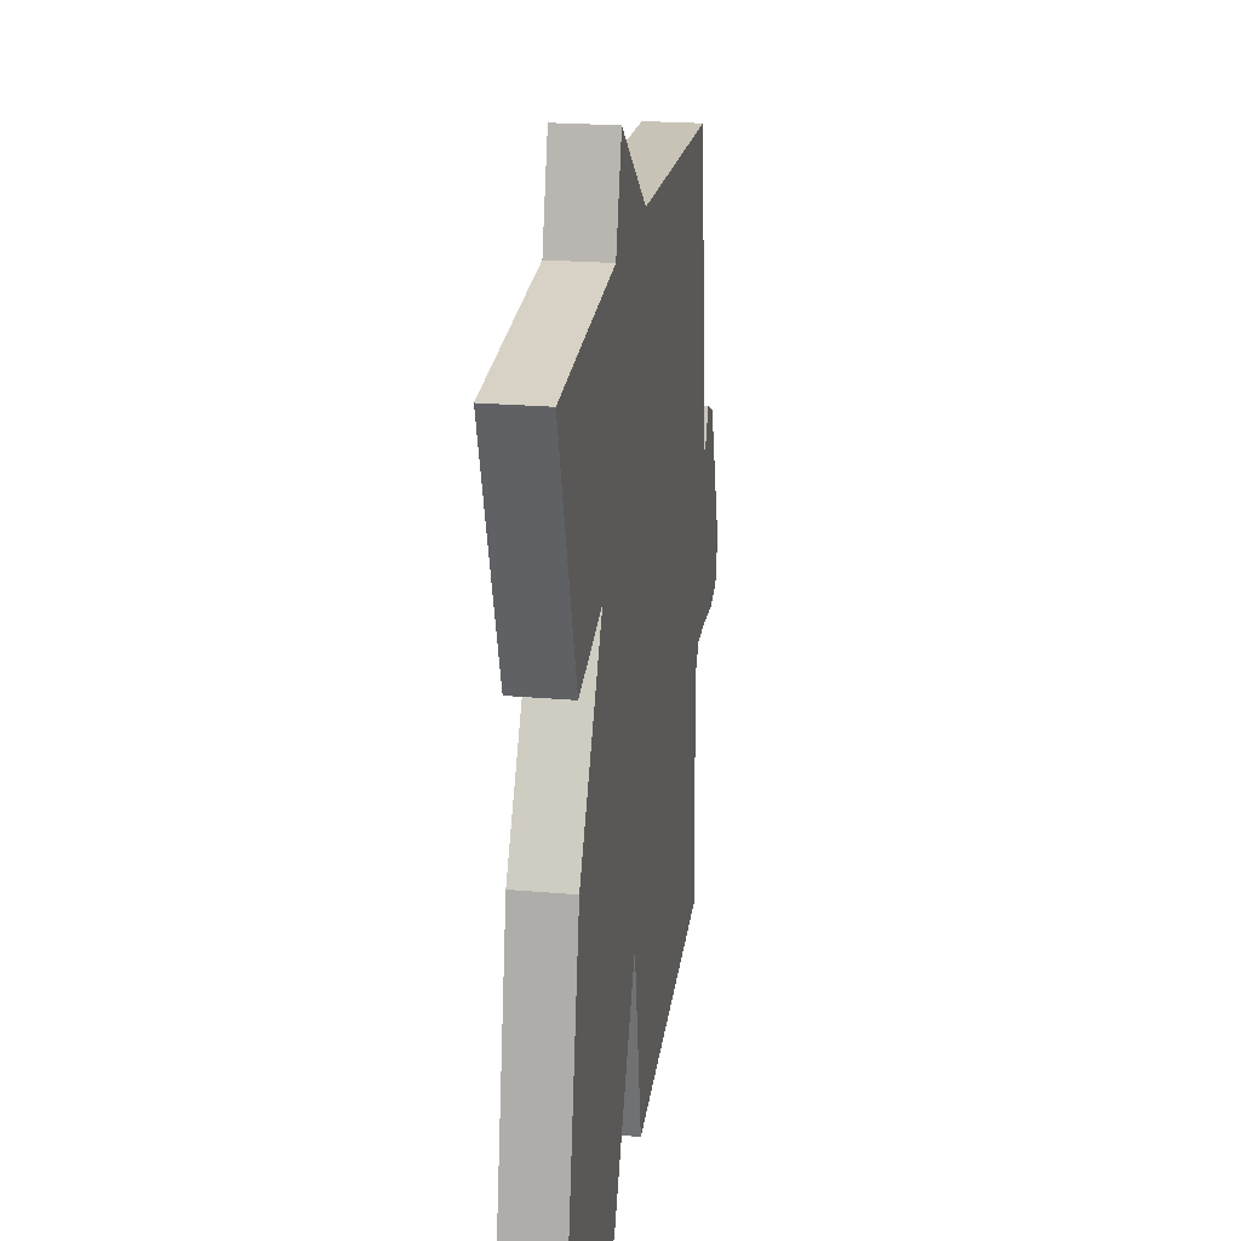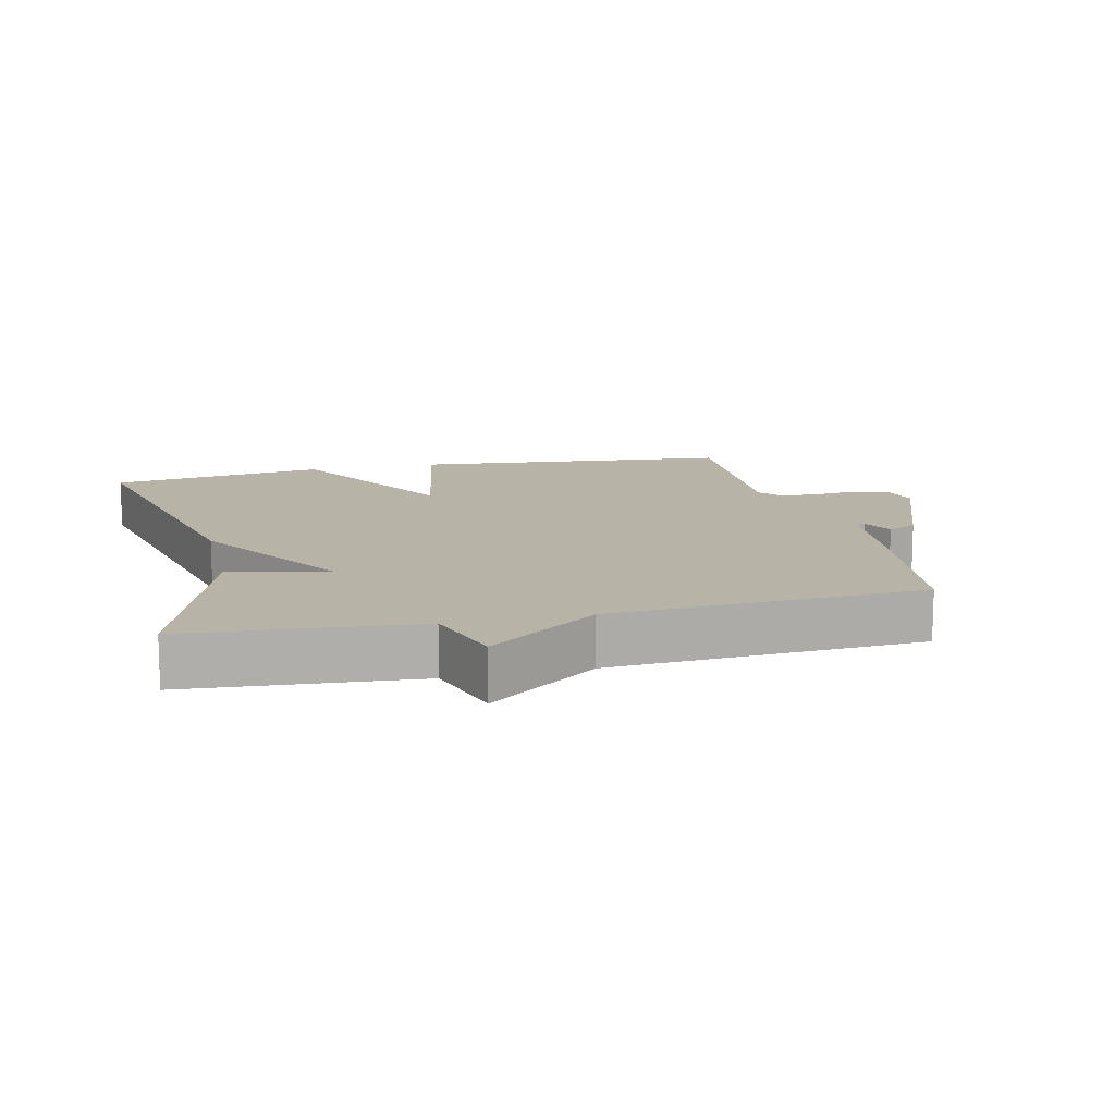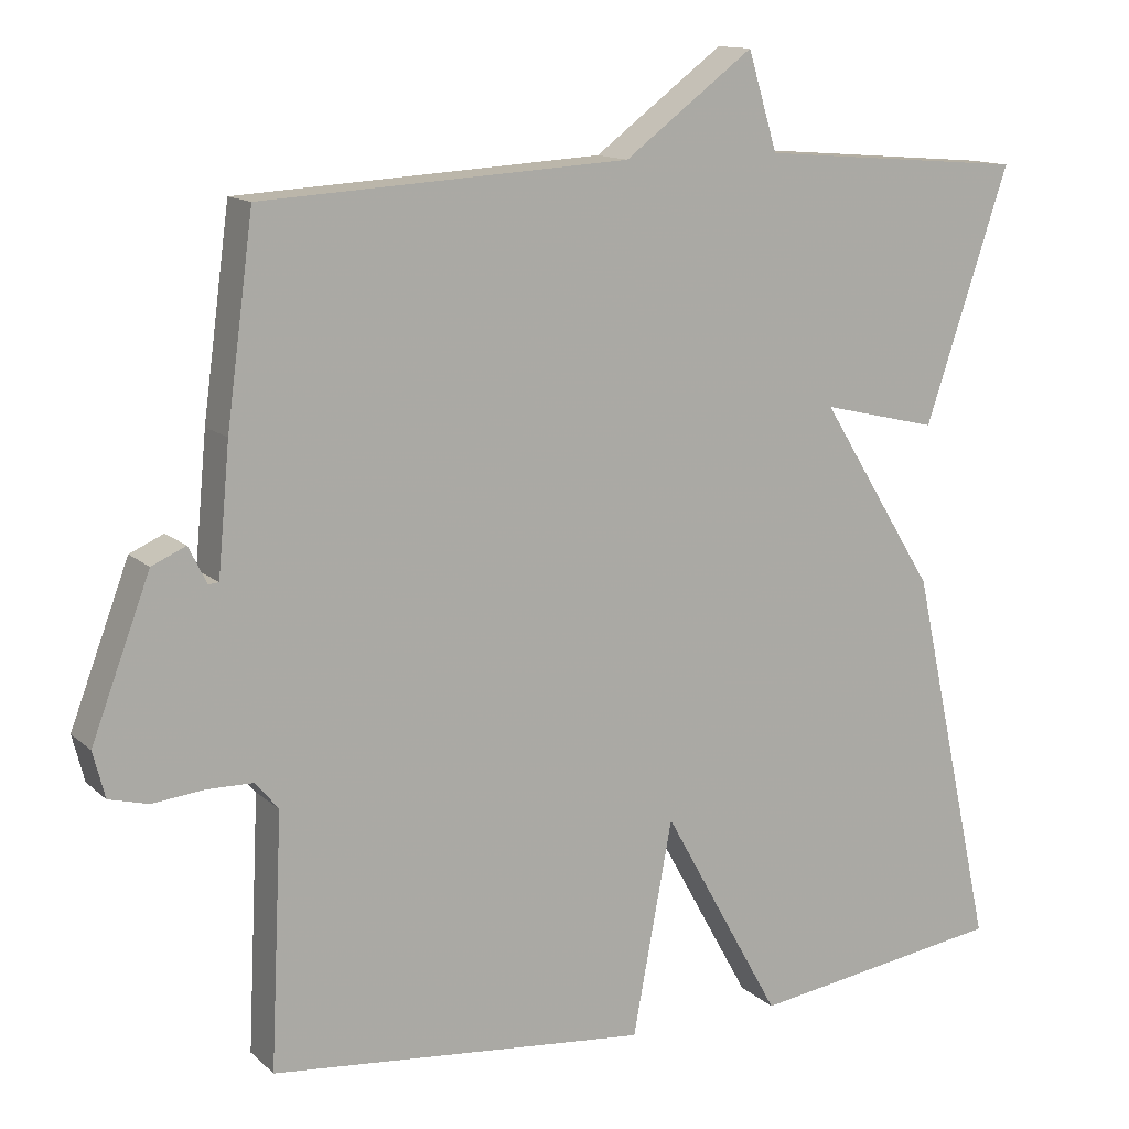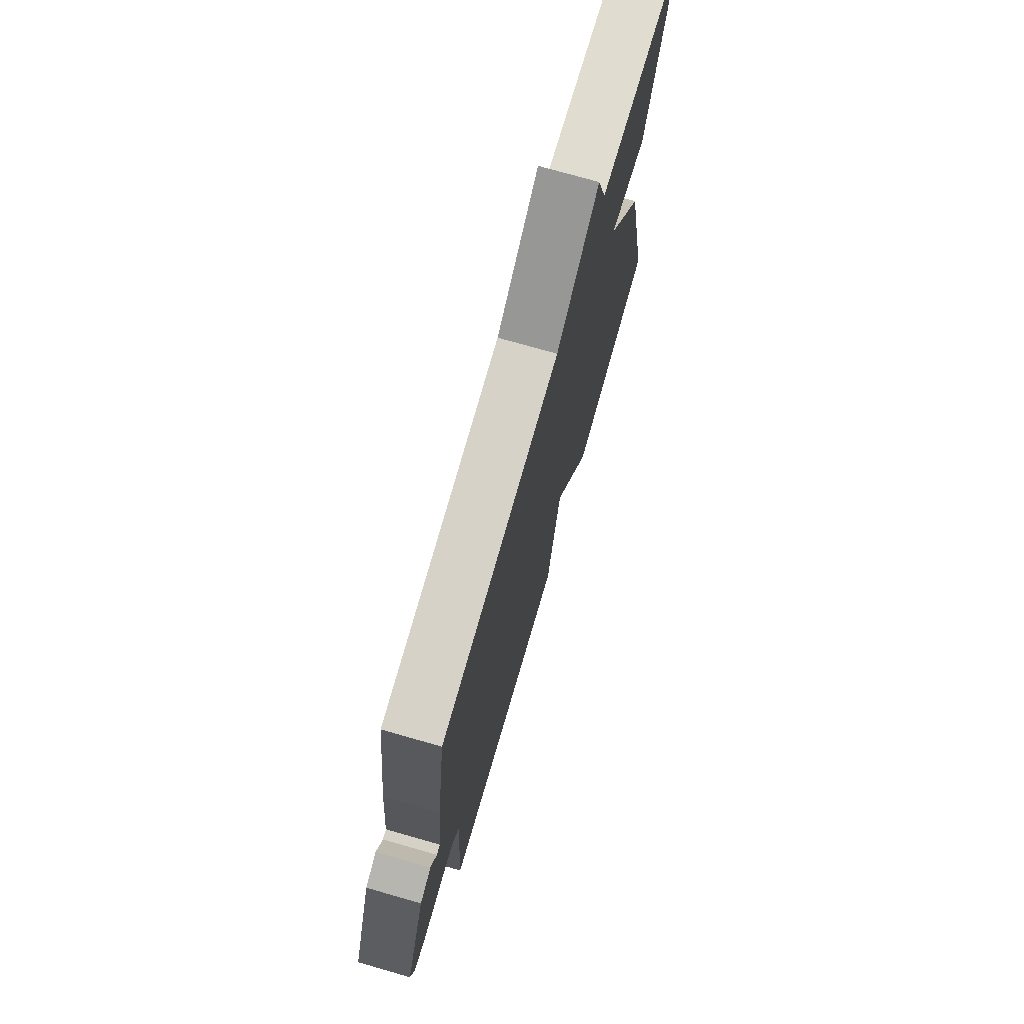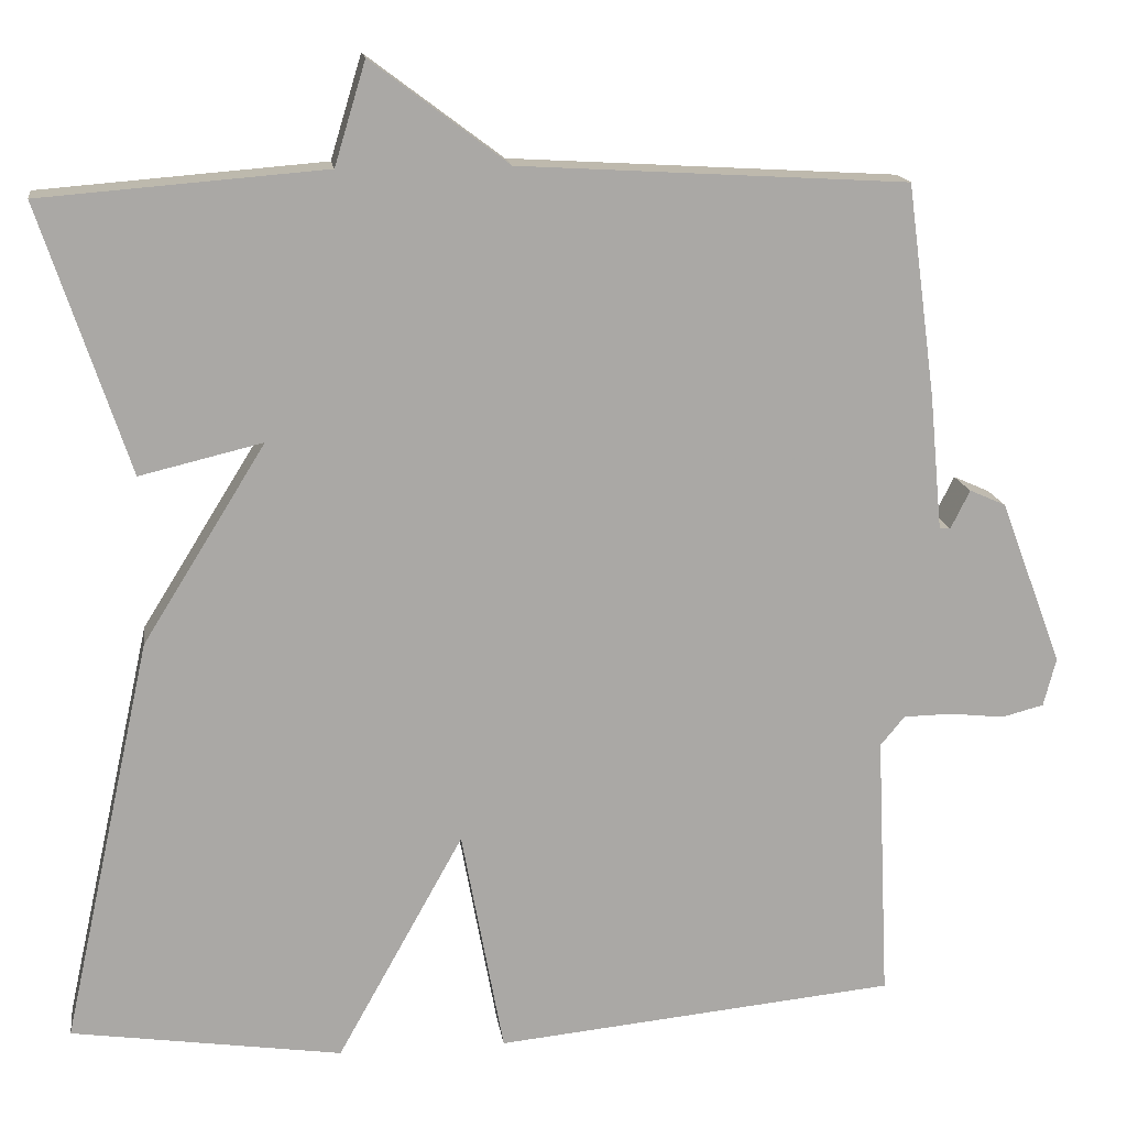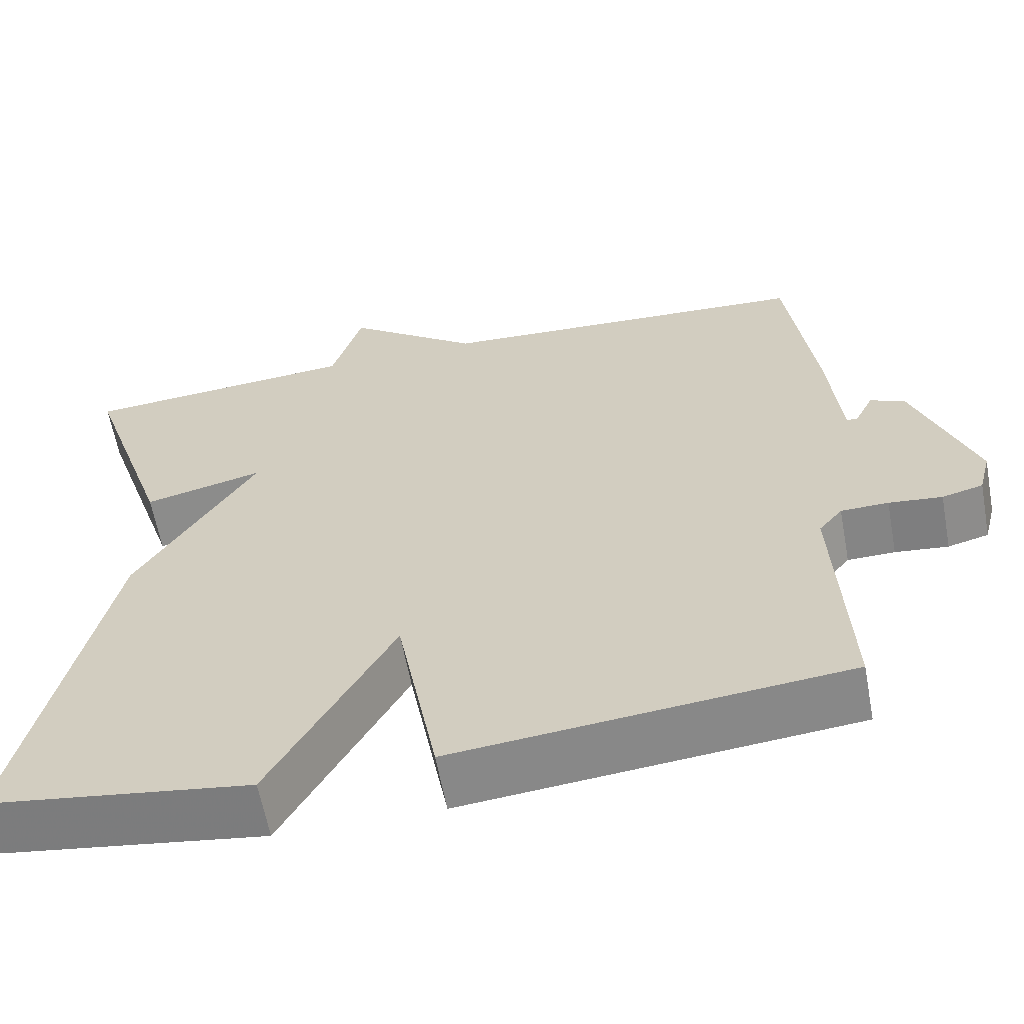
<metadata>
{"format":"obj","ext":"obj","renderer":"f3d","projection":"perspective","resolution":1024,"background":"white","views":[{"elev":23.0,"azim":-81.5,"up":"+Z"},{"elev":12.7,"azim":-13.3,"up":"+Y"},{"elev":13.0,"azim":151.8,"up":"+Z"},{"elev":74.2,"azim":106.0,"up":"+Z"},{"elev":15.3,"azim":-8.0,"up":"+Z"},{"elev":-61.5,"azim":10.5,"up":"+Z"}]}
</metadata>
<code>
v -0.5 0.07 0.5
v -0.162 0.07 0.527
v -0.125 0.07 0.649
v 0.038 0.07 0.527
v 0.5 0.07 0.5
v 0.534 0.07 0.247
v 0.549 0.07 0.087
v 0.562 0.07 0.086
v 0.585 0.07 0.132
v 0.628 0.07 0.113
v 0.702 0.07 -0.083
v 0.687 0.07 -0.141
v 0.637 0.07 -0.154
v 0.572 0.07 -0.147
v 0.514 0.07 -0.148
v 0.485 0.07 -0.183
v 0.5 0.07 -0.5
v 0.022 0.07 -0.547
v -0.028 0.07 -0.277
v -0.178 0.07 -0.547
v -0.5 0.07 -0.5
v -0.394 0.07 -0.018
v -0.248 0.07 0.217
v -0.394 0.07 0.182
v -0.5 0 0.5
v -0.162 0 0.527
v -0.125 0 0.649
v 0.038 0 0.527
v 0.5 0 0.5
v 0.534 0 0.247
v 0.549 0 0.087
v 0.562 0 0.086
v 0.585 0 0.132
v 0.628 0 0.113
v 0.702 0 -0.083
v 0.687 0 -0.141
v 0.637 0 -0.154
v 0.572 0 -0.147
v 0.514 0 -0.148
v 0.485 0 -0.183
v 0.5 0 -0.5
v 0.022 0 -0.547
v -0.028 0 -0.277
v -0.178 0 -0.547
v -0.5 0 -0.5
v -0.394 0 -0.018
v -0.248 0 0.217
v -0.394 0 0.182
f 23 24 1 2
f 21 22 23
f 20 21 23
f 19 20 23
f 2 3 4
f 23 2 4
f 19 23 4
f 18 19 4
f 17 18 4
f 16 17 4
f 5 6 7
f 4 5 7
f 16 4 7
f 15 16 7
f 14 15 7 8
f 12 13 14
f 11 12 14
f 10 11 14
f 9 10 14
f 8 9 14
f 26 25 48 47
f 47 46 45
f 47 45 44
f 47 44 43
f 28 27 26
f 28 26 47
f 28 47 43
f 28 43 42
f 28 42 41
f 28 41 40
f 31 30 29
f 31 29 28
f 31 28 40
f 31 40 39
f 32 31 39 38
f 38 37 36
f 38 36 35
f 38 35 34
f 38 34 33
f 38 33 32
f 1 25 26 2
f 2 26 27 3
f 3 27 28 4
f 4 28 29 5
f 5 29 30 6
f 6 30 31 7
f 7 31 32 8
f 8 32 33 9
f 9 33 34 10
f 10 34 35 11
f 11 35 36 12
f 12 36 37 13
f 13 37 38 14
f 14 38 39 15
f 15 39 40 16
f 16 40 41 17
f 17 41 42 18
f 18 42 43 19
f 19 43 44 20
f 20 44 45 21
f 21 45 46 22
f 22 46 47 23
f 23 47 48 24
f 24 48 25 1

</code>
